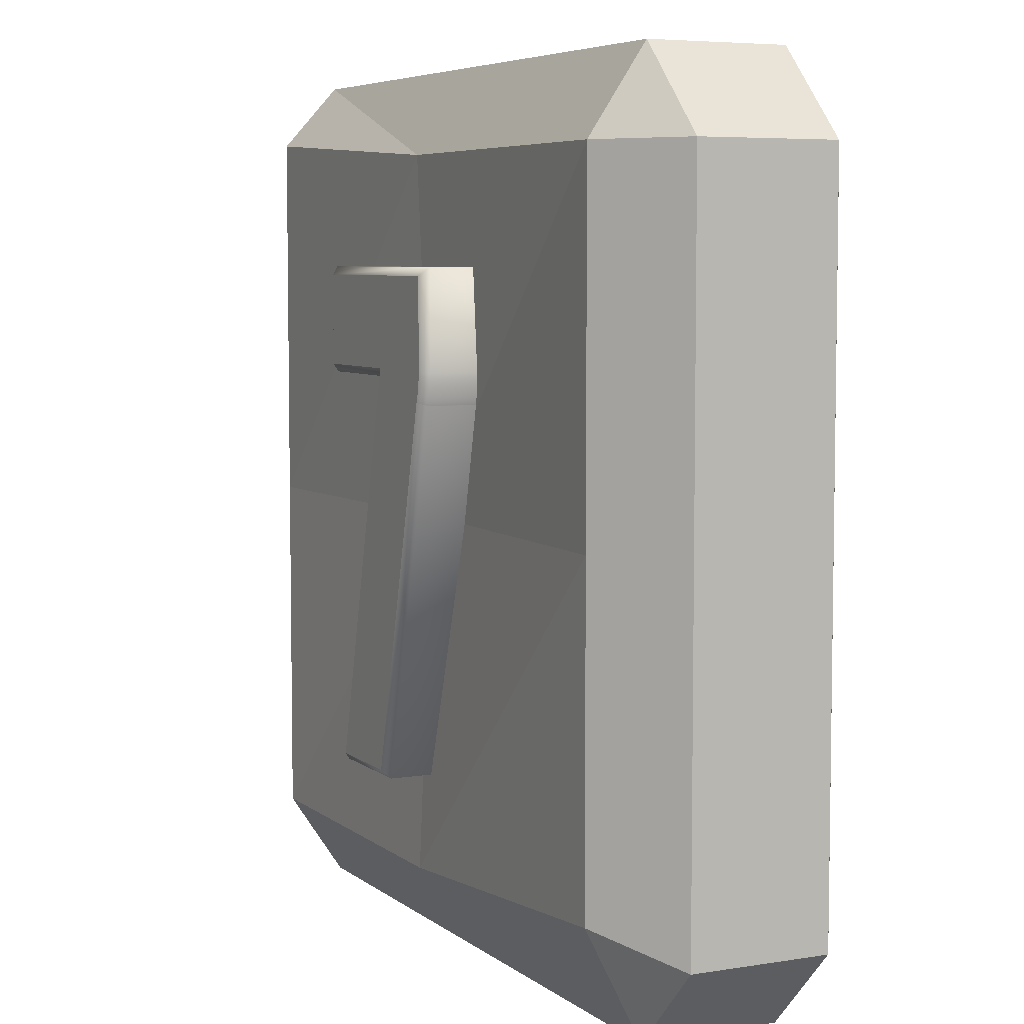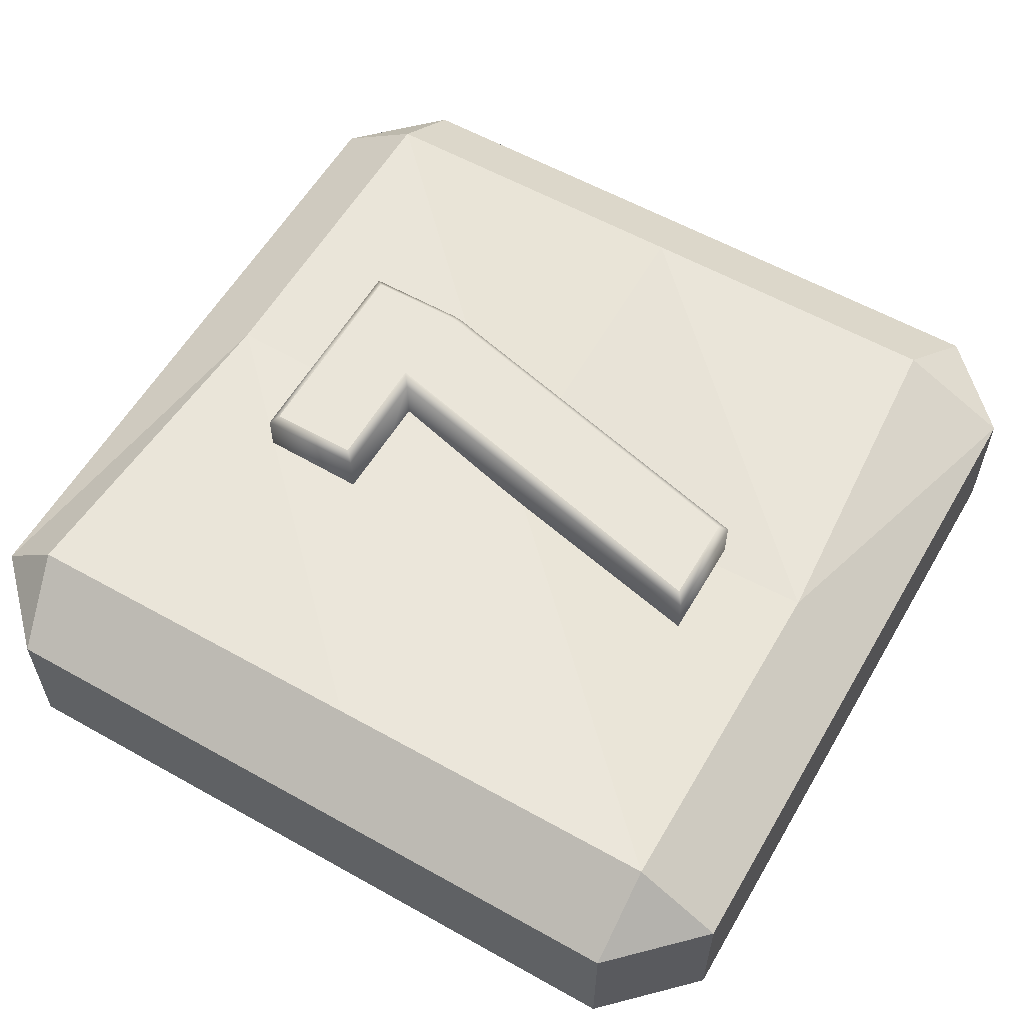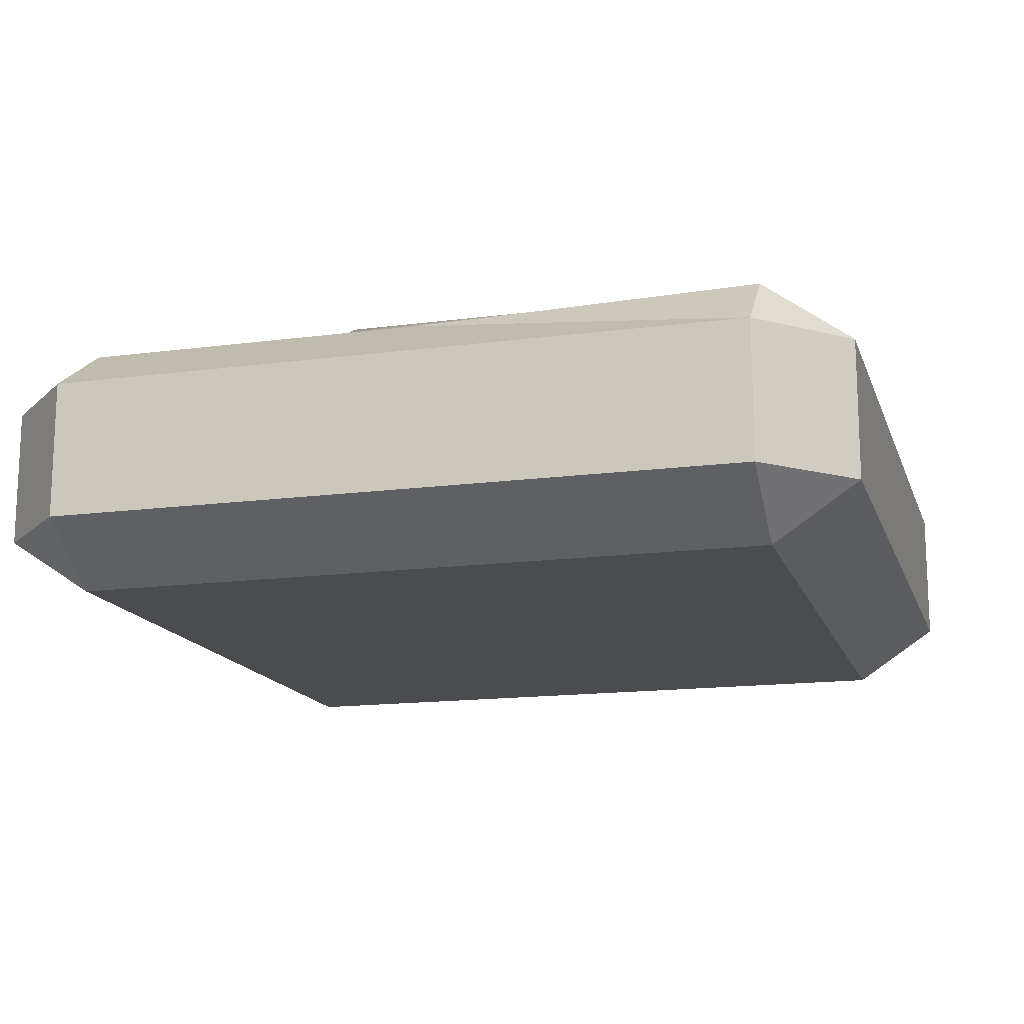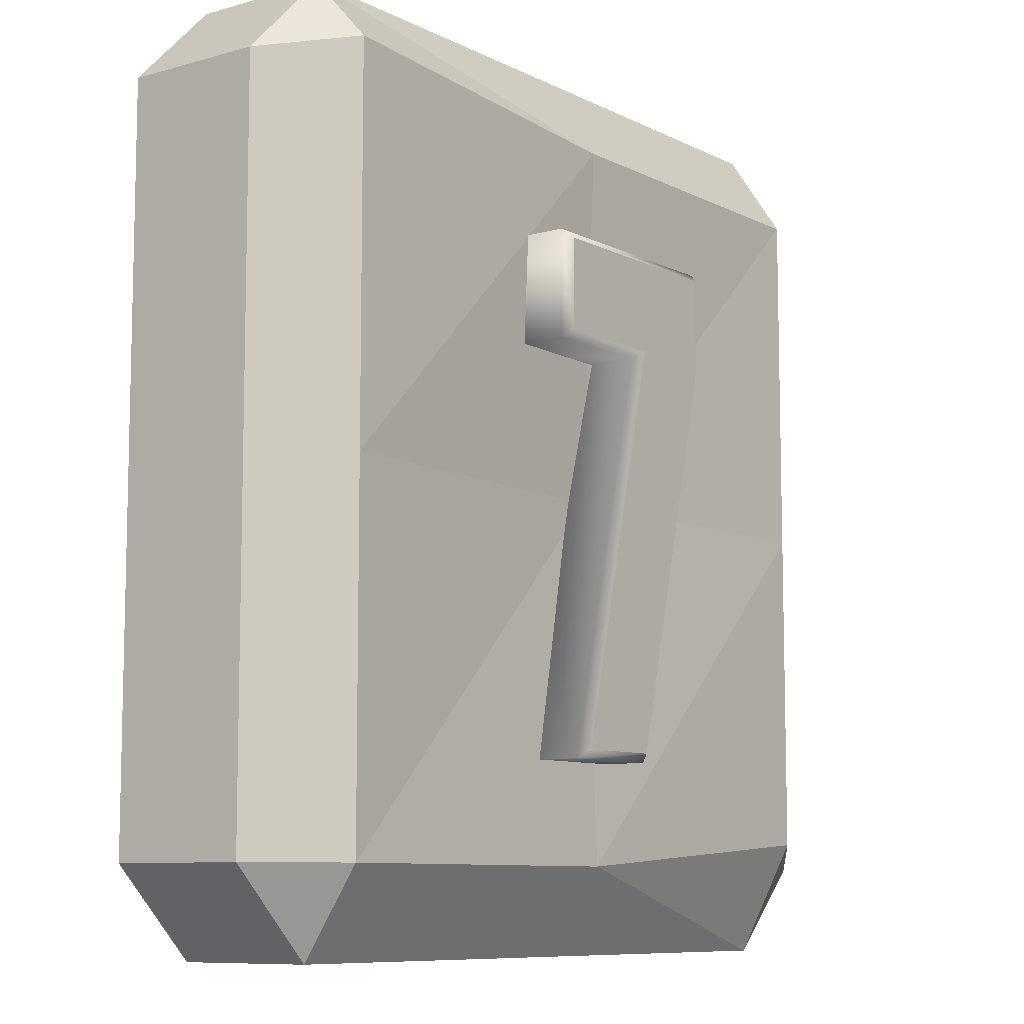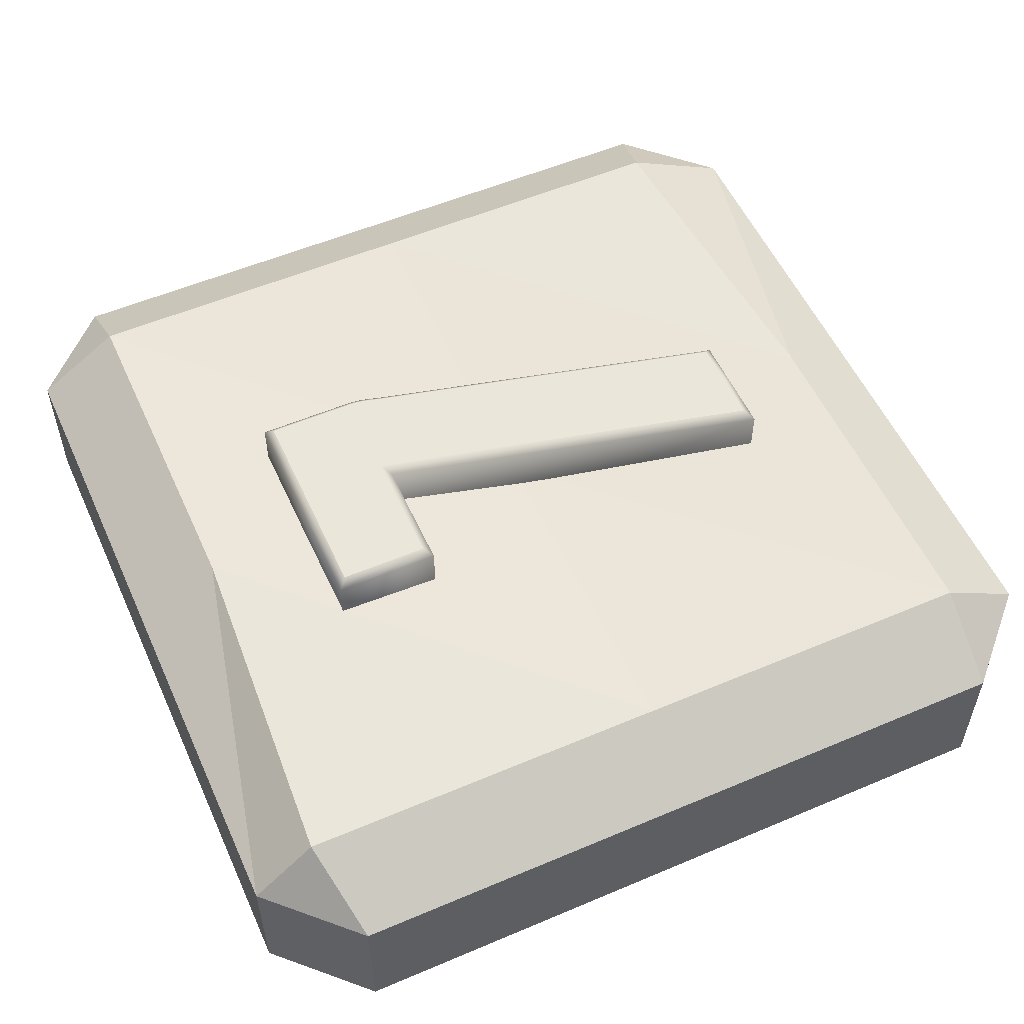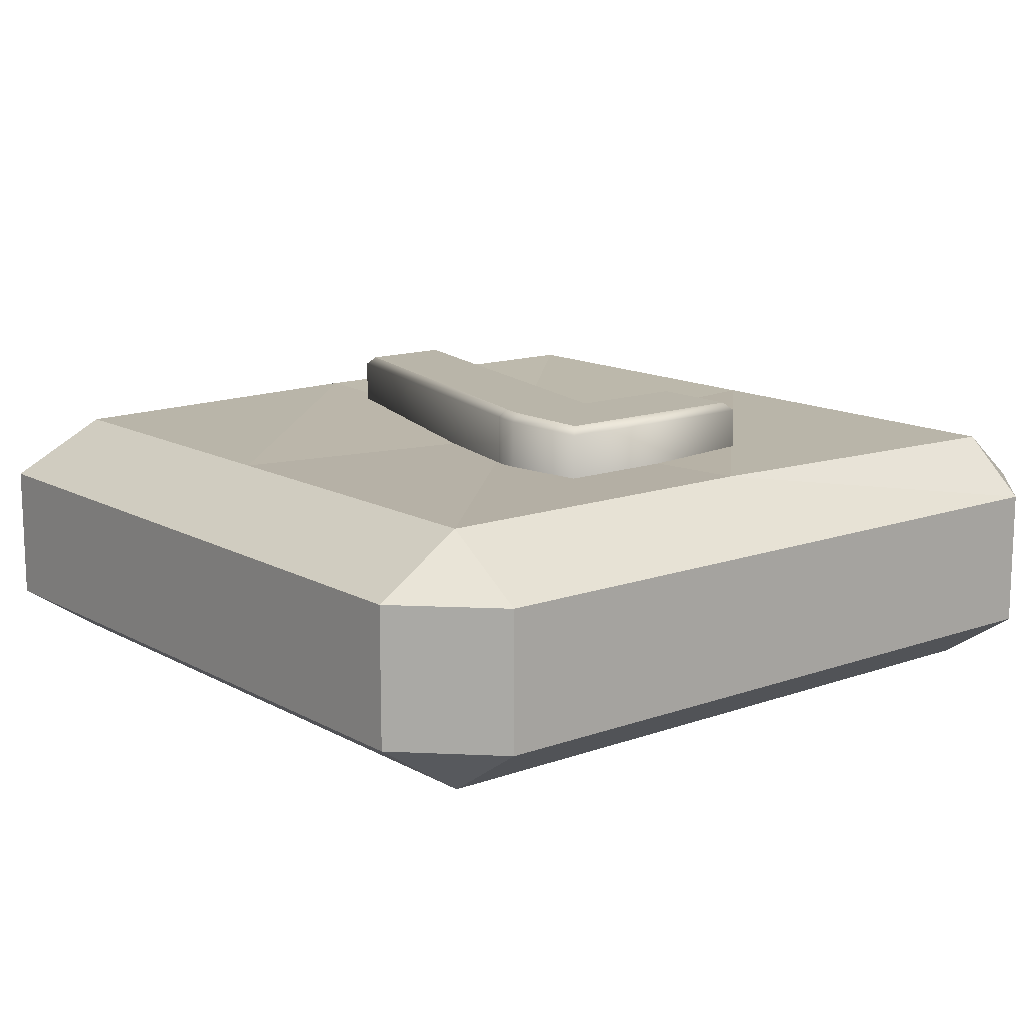
<metadata>
{"format":"obj","ext":"obj","renderer":"f3d","projection":"perspective","resolution":1024,"background":"white","views":[{"elev":5.9,"azim":63.9,"up":"+Y"},{"elev":58.4,"azim":-59.9,"up":"+Z"},{"elev":-15.2,"azim":-164.2,"up":"+Z"},{"elev":-8.9,"azim":-52.8,"up":"+Y"},{"elev":54.8,"azim":-114.2,"up":"+Z"},{"elev":13.4,"azim":141.0,"up":"+Z"}]}
</metadata>
<code>
o lvl-7_Cube.007
v -2.039 3.074 4.687
v -2.039 3.199 4.77
v -2.164 3.199 4.687
v -2.039 4.263 4.77
v -2.039 4.356 4.687
v -2.164 4.231 4.687
v -2.039 3.074 4.484
v -2.164 3.199 4.484
v -2.039 3.199 4.401
v -2.039 4.356 4.484
v -2.039 4.231 4.401
v -2.164 4.231 4.484
v -1.008 3.074 4.687
v -0.8825 3.199 4.687
v -1.008 3.237 4.77
v -1.008 4.356 4.687
v -1.008 4.231 4.77
v -0.8825 4.231 4.687
v -1.008 3.074 4.484
v -1.008 3.199 4.401
v -0.8825 3.199 4.484
v -1.008 4.356 4.484
v -0.8825 4.231 4.484
v -1.008 4.231 4.401
v -1.523 3.074 4.484
v -1.523 3.199 4.401
v -1.523 4.356 4.484
v -1.523 4.231 4.401
v -1.523 3.074 4.687
v -1.523 3.199 4.77
v -1.523 4.356 4.687
v -1.523 4.231 4.77
v -2.039 3.715 4.77
v -2.164 3.715 4.687
v -2.039 3.715 4.401
v -2.164 3.715 4.484
v -0.8825 3.715 4.484
v -1.008 3.715 4.401
v -1.008 3.715 4.77
v -0.8825 3.715 4.687
v -1.523 3.715 4.401
v -1.523 3.715 4.749
v -1.671 3.931 4.84
v -1.671 4.061 4.84
v -1.364 4.061 4.84
v -1.364 3.93 4.84
v -1.364 3.928 4.84
v -1.364 3.927 4.84
v -1.364 3.925 4.84
v -1.364 3.923 4.84
v -1.364 3.922 4.84
v -1.364 3.92 4.84
v -1.364 3.918 4.84
v -1.365 3.916 4.84
v -1.365 3.914 4.84
v -1.365 3.912 4.84
v -1.366 3.91 4.84
v -1.366 3.908 4.84
v -1.367 3.906 4.84
v -1.367 3.904 4.84
v -1.367 3.902 4.84
v -1.368 3.9 4.84
v -1.368 3.898 4.84
v -1.369 3.897 4.84
v -1.369 3.895 4.84
v -1.37 3.893 4.84
v -1.37 3.892 4.84
v -1.371 3.89 4.84
v -1.371 3.889 4.84
v -1.372 3.888 4.84
v -1.502 3.355 4.84
v -1.635 3.355 4.84
v -1.497 3.931 4.84
v -1.671 3.931 4.6
v -1.671 4.061 4.6
v -1.364 4.061 4.6
v -1.364 3.93 4.6
v -1.364 3.928 4.6
v -1.364 3.927 4.6
v -1.364 3.925 4.6
v -1.364 3.923 4.6
v -1.364 3.922 4.6
v -1.364 3.92 4.6
v -1.364 3.918 4.6
v -1.365 3.916 4.6
v -1.365 3.914 4.6
v -1.365 3.912 4.6
v -1.366 3.91 4.6
v -1.366 3.908 4.6
v -1.367 3.906 4.6
v -1.367 3.904 4.6
v -1.367 3.902 4.6
v -1.368 3.9 4.6
v -1.368 3.898 4.6
v -1.369 3.897 4.6
v -1.369 3.895 4.6
v -1.37 3.893 4.6
v -1.37 3.892 4.6
v -1.371 3.89 4.6
v -1.371 3.889 4.6
v -1.372 3.888 4.6
v -1.502 3.355 4.6
v -1.635 3.355 4.6
v -1.497 3.931 4.6
v -1.683 3.919 4.612
v -1.683 4.073 4.612
v -1.352 4.073 4.612
v -1.352 3.93 4.612
v -1.352 3.928 4.612
v -1.352 3.926 4.612
v -1.352 3.924 4.612
v -1.352 3.922 4.612
v -1.352 3.92 4.612
v -1.352 3.918 4.612
v -1.353 3.916 4.612
v -1.353 3.914 4.612
v -1.353 3.912 4.612
v -1.353 3.91 4.612
v -1.354 3.908 4.612
v -1.354 3.906 4.612
v -1.355 3.904 4.612
v -1.355 3.902 4.612
v -1.356 3.899 4.612
v -1.356 3.897 4.612
v -1.357 3.896 4.612
v -1.357 3.894 4.612
v -1.358 3.892 4.612
v -1.358 3.89 4.612
v -1.359 3.888 4.612
v -1.359 3.887 4.612
v -1.36 3.885 4.612
v -1.36 3.884 4.612
v -1.493 3.343 4.612
v -1.651 3.343 4.612
v -1.512 3.919 4.612
v -1.683 3.919 4.828
v -1.683 4.073 4.828
v -1.352 4.073 4.828
v -1.352 3.93 4.828
v -1.352 3.928 4.828
v -1.352 3.926 4.828
v -1.352 3.924 4.828
v -1.352 3.922 4.828
v -1.352 3.92 4.828
v -1.352 3.918 4.828
v -1.353 3.916 4.828
v -1.353 3.914 4.828
v -1.353 3.912 4.828
v -1.353 3.91 4.828
v -1.354 3.908 4.828
v -1.354 3.906 4.828
v -1.355 3.904 4.828
v -1.355 3.902 4.828
v -1.356 3.899 4.828
v -1.356 3.897 4.828
v -1.357 3.896 4.828
v -1.357 3.894 4.828
v -1.358 3.892 4.828
v -1.358 3.89 4.828
v -1.359 3.888 4.828
v -1.359 3.887 4.828
v -1.36 3.885 4.828
v -1.36 3.884 4.828
v -1.493 3.343 4.828
v -1.651 3.343 4.828
v -1.512 3.919 4.828
f 32 33 42
f 23 40 37
f 10 31 27
f 6 36 34
f 28 38 41
f 1 2 3
f 4 5 6
f 7 8 9
f 10 11 12
f 13 14 15
f 16 17 18
f 19 20 21
f 22 23 24
f 1 8 7
f 4 34 33
f 10 6 5
f 9 36 35
f 7 26 25
f 22 28 27
f 21 38 37
f 19 14 13
f 16 23 22
f 15 40 39
f 13 30 29
f 5 32 31
f 19 29 25
f 25 1 7
f 31 17 16
f 29 2 1
f 27 11 10
f 25 20 19
f 11 41 35
f 27 16 22
f 17 42 39
f 39 30 15
f 35 26 9
f 39 18 17
f 37 24 23
f 35 12 11
f 33 3 2
f 41 20 26
f 34 8 3
f 37 14 21
f 42 2 30
f 32 4 33
f 23 18 40
f 10 5 31
f 6 12 36
f 28 24 38
f 1 3 8
f 4 6 34
f 10 12 6
f 9 8 36
f 7 9 26
f 22 24 28
f 21 20 38
f 19 21 14
f 16 18 23
f 15 14 40
f 13 15 30
f 5 4 32
f 19 13 29
f 25 29 1
f 31 32 17
f 29 30 2
f 27 28 11
f 25 26 20
f 11 28 41
f 27 31 16
f 17 32 42
f 39 42 30
f 35 41 26
f 39 40 18
f 37 38 24
f 35 36 12
f 33 34 3
f 41 38 20
f 34 36 8
f 37 40 14
f 42 33 2
f 43 45 44
f 43 73 45
f 73 46 45
f 72 46 73
f 72 47 46
f 72 48 47
f 72 49 48
f 72 50 49
f 72 51 50
f 72 52 51
f 72 53 52
f 72 54 53
f 72 55 54
f 72 56 55
f 72 57 56
f 72 58 57
f 72 59 58
f 72 60 59
f 72 61 60
f 72 62 61
f 72 63 62
f 72 64 63
f 72 65 64
f 72 66 65
f 72 67 66
f 72 68 67
f 72 69 68
f 72 70 69
f 72 71 70
f 76 74 75
f 104 74 76
f 77 104 76
f 77 103 104
f 78 103 77
f 79 103 78
f 80 103 79
f 81 103 80
f 82 103 81
f 83 103 82
f 84 103 83
f 85 103 84
f 86 103 85
f 87 103 86
f 88 103 87
f 89 103 88
f 90 103 89
f 91 103 90
f 92 103 91
f 93 103 92
f 94 103 93
f 95 103 94
f 96 103 95
f 97 103 96
f 98 103 97
f 99 103 98
f 100 103 99
f 101 103 100
f 102 103 101
f 105 106 75 74
f 106 107 76 75
f 107 108 77 76
f 108 109 78 77
f 109 110 79 78
f 110 111 80 79
f 111 112 81 80
f 112 113 82 81
f 113 114 83 82
f 114 115 84 83
f 115 116 85 84
f 116 117 86 85
f 117 118 87 86
f 118 119 88 87
f 119 120 89 88
f 120 121 90 89
f 121 122 91 90
f 122 123 92 91
f 123 124 93 92
f 124 125 94 93
f 125 126 95 94
f 126 127 96 95
f 127 128 97 96
f 128 129 98 97
f 129 130 99 98
f 130 131 100 99
f 131 132 101 100
f 132 133 102 101
f 133 134 103 102
f 134 135 104 103
f 135 105 74 104
f 136 137 106 105
f 137 138 107 106
f 138 139 108 107
f 139 140 109 108
f 140 141 110 109
f 141 142 111 110
f 142 143 112 111
f 143 144 113 112
f 144 145 114 113
f 145 146 115 114
f 146 147 116 115
f 147 148 117 116
f 148 149 118 117
f 149 150 119 118
f 150 151 120 119
f 151 152 121 120
f 152 153 122 121
f 153 154 123 122
f 154 155 124 123
f 155 156 125 124
f 156 157 126 125
f 157 158 127 126
f 158 159 128 127
f 159 160 129 128
f 160 161 130 129
f 161 162 131 130
f 162 163 132 131
f 163 164 133 132
f 164 165 134 133
f 165 166 135 134
f 166 136 105 135
f 43 44 137 136
f 44 45 138 137
f 45 46 139 138
f 46 47 140 139
f 47 48 141 140
f 48 49 142 141
f 49 50 143 142
f 50 51 144 143
f 51 52 145 144
f 52 53 146 145
f 53 54 147 146
f 54 55 148 147
f 55 56 149 148
f 56 57 150 149
f 57 58 151 150
f 58 59 152 151
f 59 60 153 152
f 60 61 154 153
f 61 62 155 154
f 62 63 156 155
f 63 64 157 156
f 64 65 158 157
f 65 66 159 158
f 66 67 160 159
f 67 68 161 160
f 68 69 162 161
f 69 70 163 162
f 70 71 164 163
f 71 72 165 164
f 72 73 166 165
f 73 43 136 166

</code>
